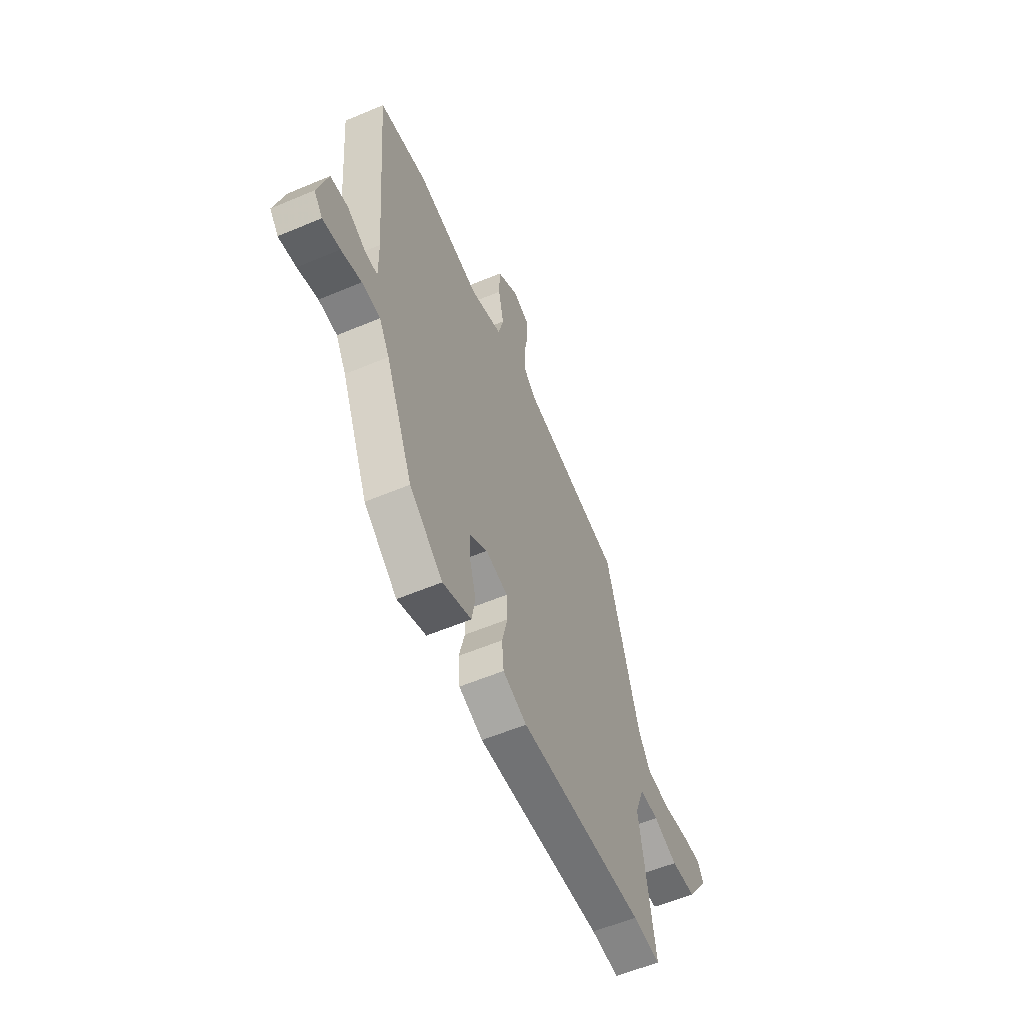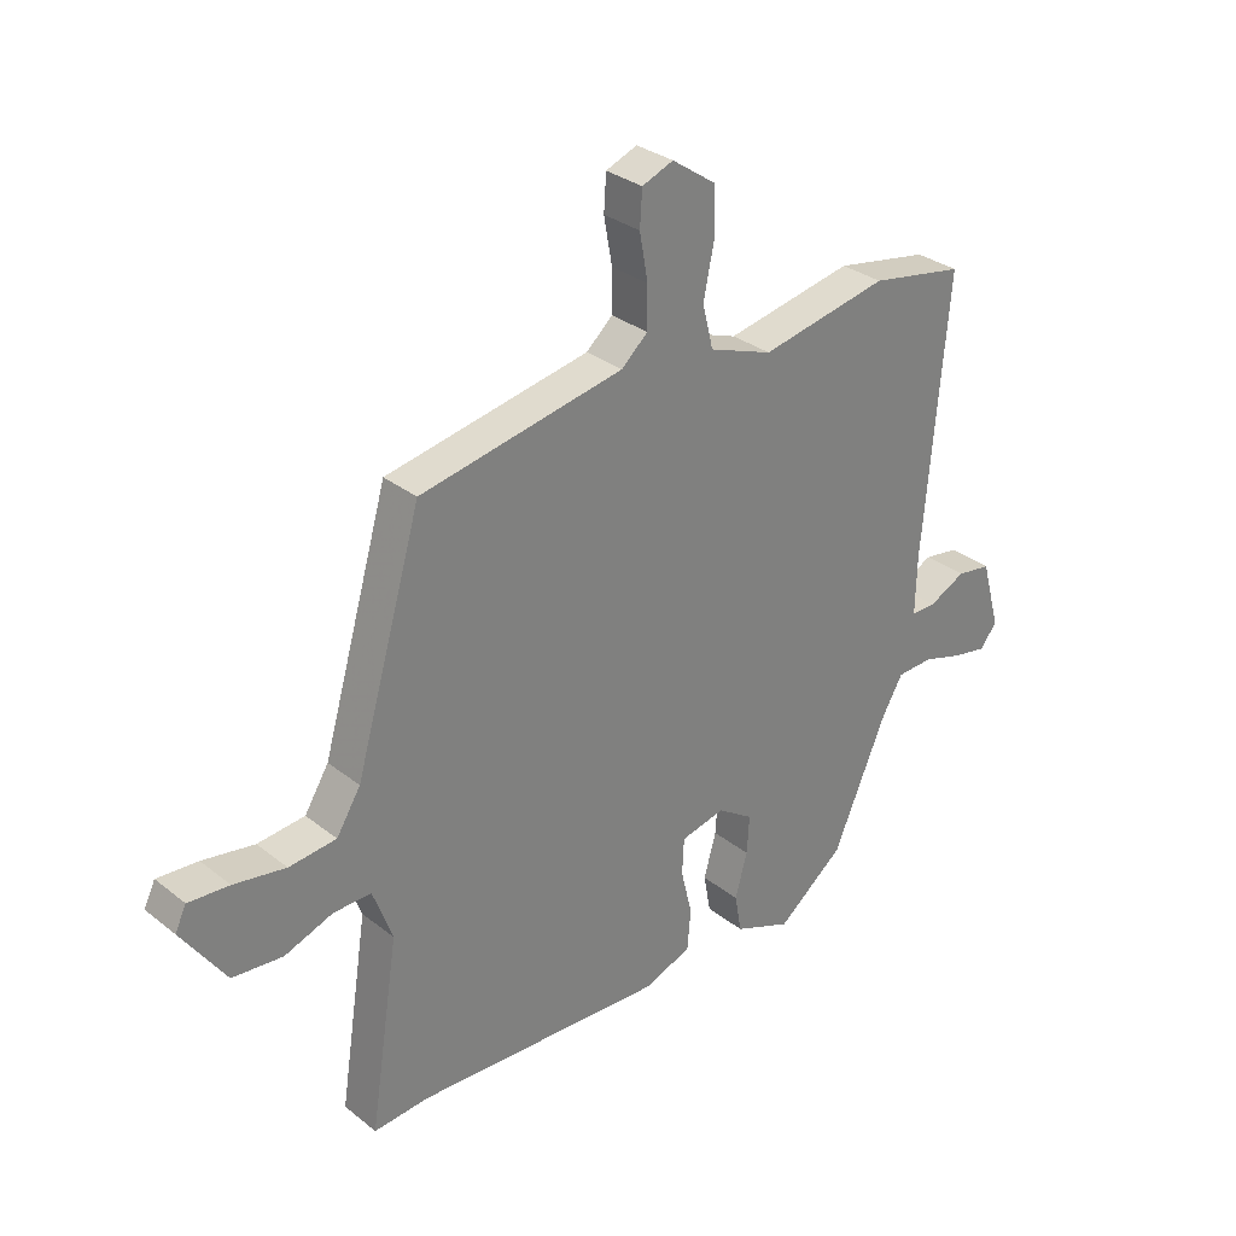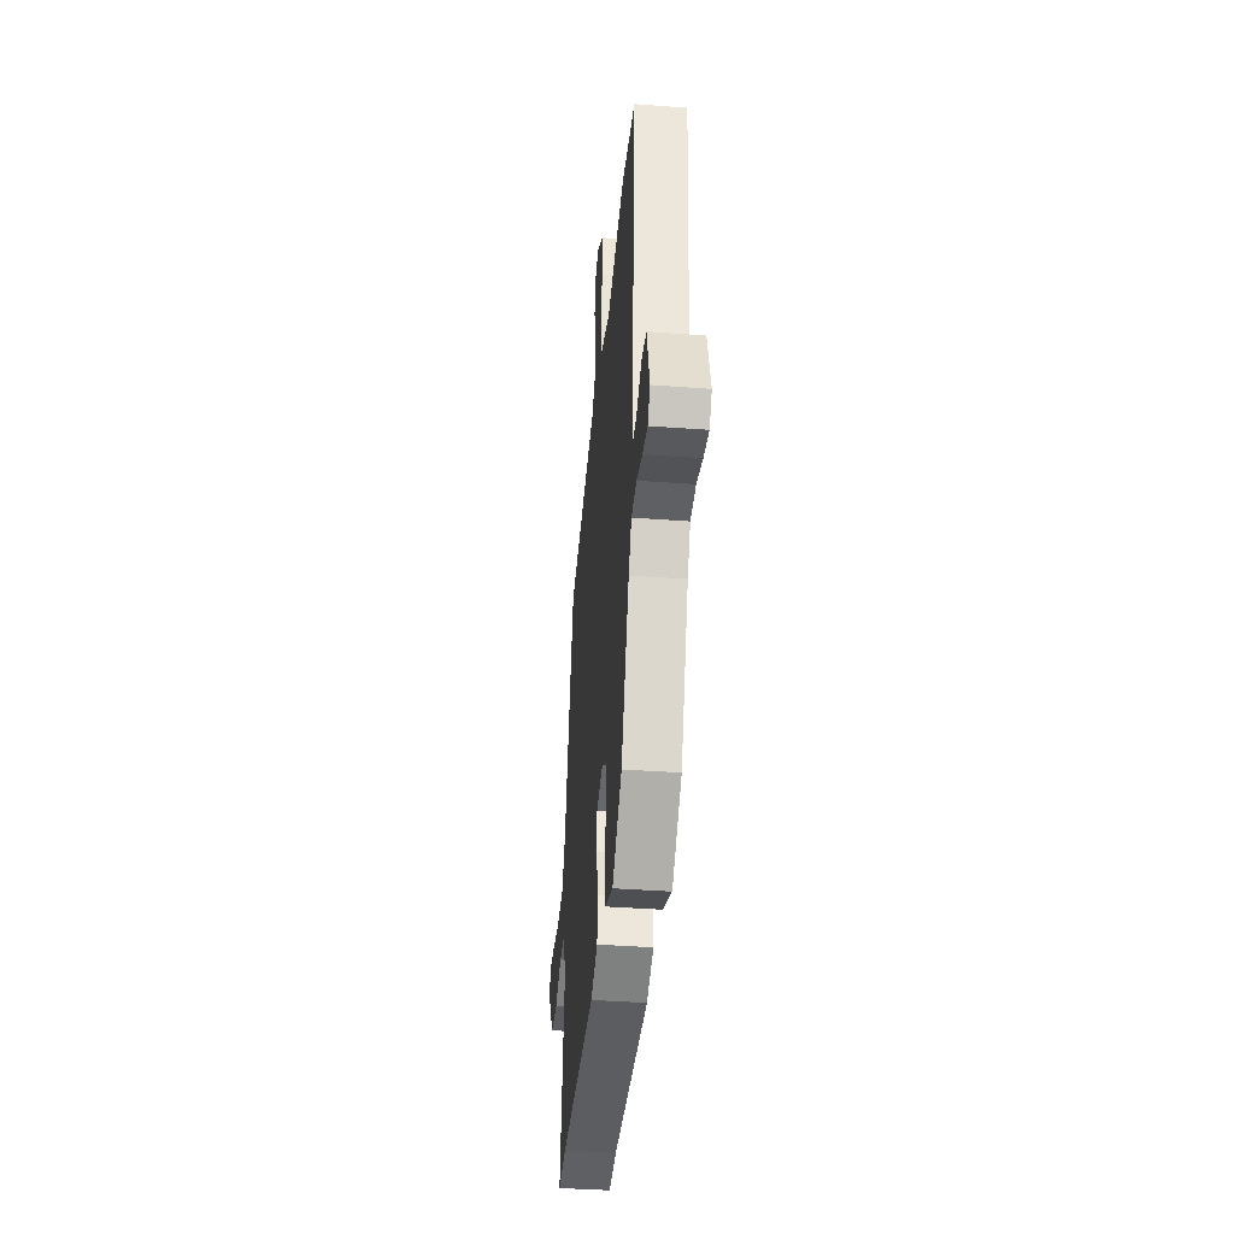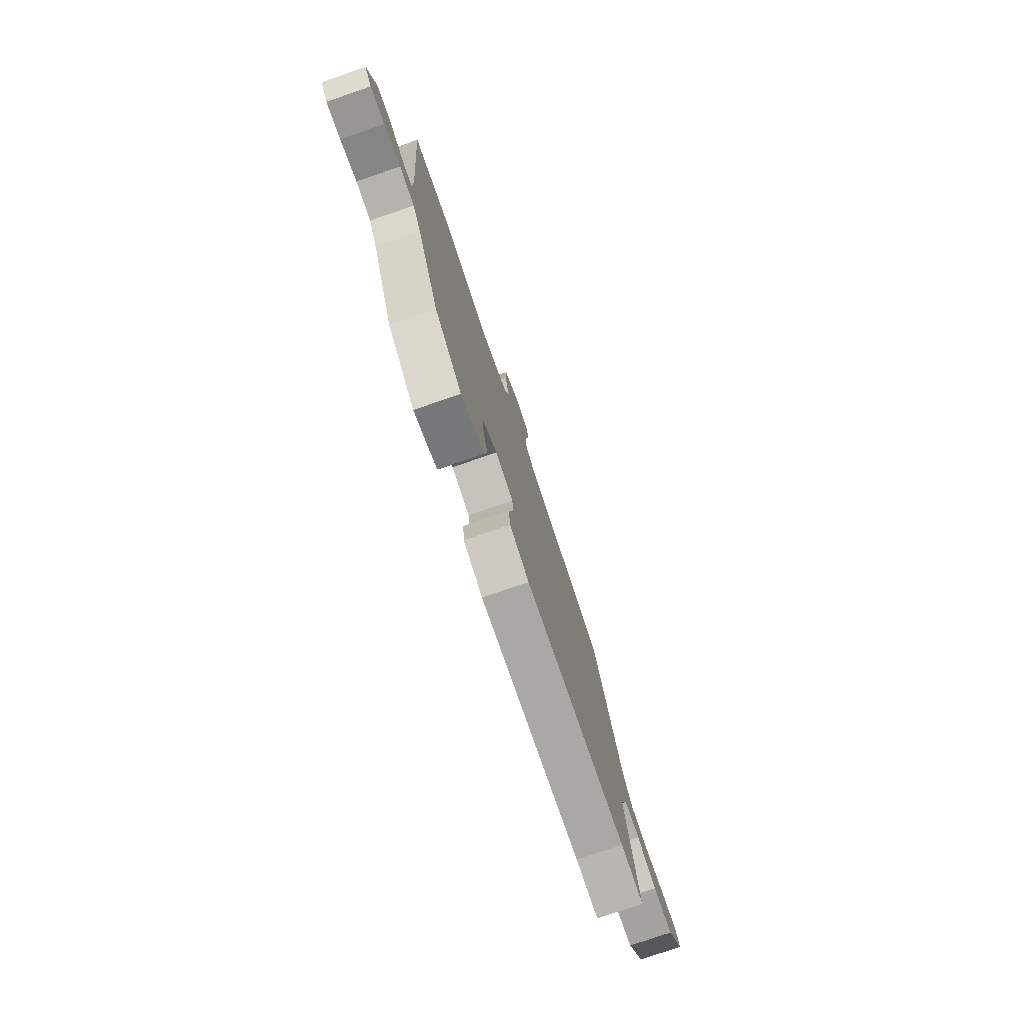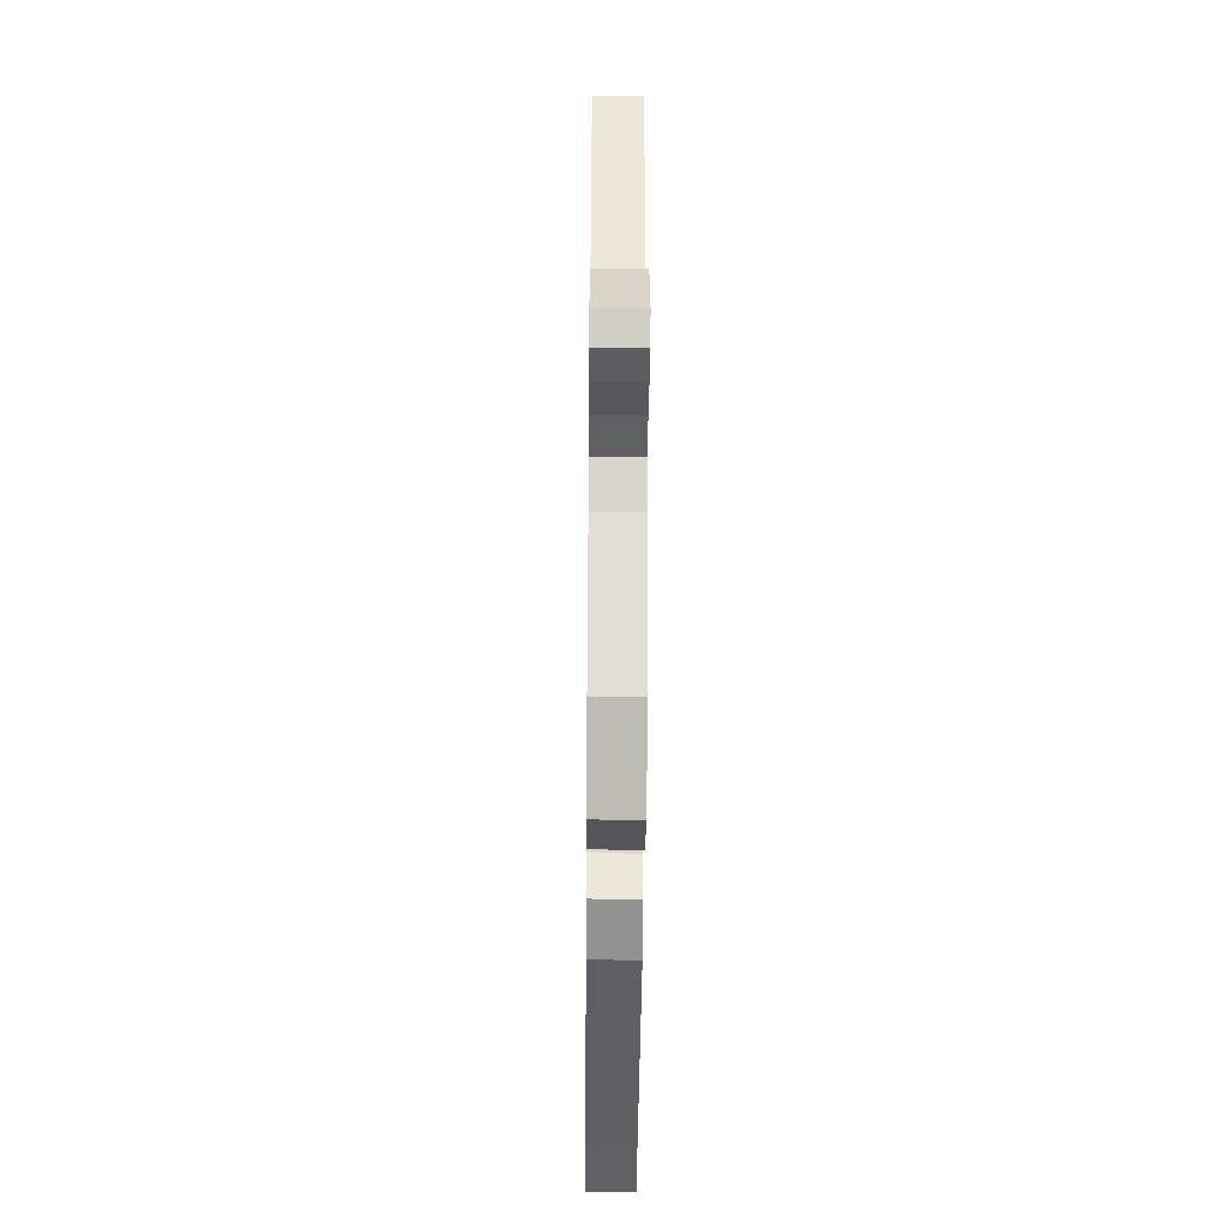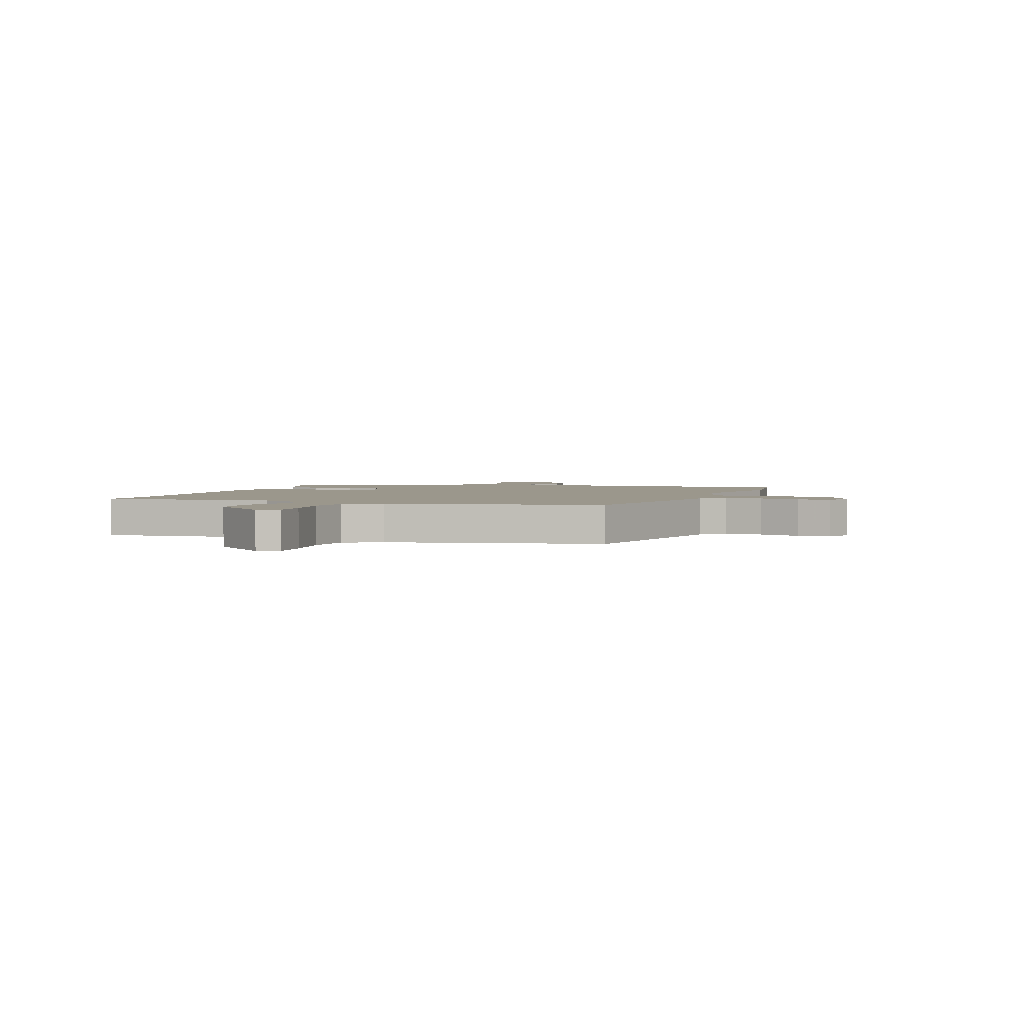
<metadata>
{"format":"obj","ext":"obj","renderer":"f3d","projection":"perspective","resolution":1024,"background":"white","views":[{"elev":-58.0,"azim":113.6,"up":"+Z"},{"elev":30.9,"azim":-41.7,"up":"+Z"},{"elev":-39.5,"azim":84.7,"up":"+Z"},{"elev":-77.7,"azim":108.9,"up":"+Z"},{"elev":-46.0,"azim":89.5,"up":"+Z"},{"elev":2.7,"azim":-66.8,"up":"+Y"}]}
</metadata>
<code>
v 0.409 0.07 0.517
v 0.569 0.07 0.488
v 0.529 0.07 0.02
v 0.527 0.07 -0.079
v 0.569 0.07 -0.079
v 0.632 0.07 -0.048
v 0.691 0.07 -0.057
v 0.724 0.07 -0.175
v 0.695 0.07 -0.211
v 0.636 0.07 -0.2
v 0.568 0.07 -0.179
v 0.506 0.07 -0.182
v 0.471 0.07 -0.242
v 0.378 0.07 -0.457
v 0.265 0.07 -0.546
v 0.168 0.07 -0.507
v 0.156 0.07 -0.441
v 0.177 0.07 -0.366
v 0.181 0.07 -0.301
v 0.12 0.07 -0.261
v 0.045 0.07 -0.278
v 0.042 0.07 -0.34
v 0.061 0.07 -0.419
v 0.055 0.07 -0.488
v -0.026 0.07 -0.518
v -0.451 0.07 -0.496
v -0.545 0.07 -0.503
v -0.496 0.07 -0.186
v -0.529 0.07 -0.096
v -0.593 0.07 -0.097
v -0.675 0.07 -0.127
v -0.76 0.07 -0.119
v -0.835 0.07 -0.01
v -0.816 0.07 0.029
v -0.747 0.07 0.024
v -0.659 0.07 0.009
v -0.579 0.07 0.017
v -0.538 0.07 0.083
v -0.425 0.07 0.47
v -0.08 0.07 0.536
v -0.035 0.07 0.576
v -0.035 0.07 0.646
v -0.049 0.07 0.724
v -0.045 0.07 0.784
v 0.008 0.07 0.805
v 0.082 0.07 0.754
v 0.084 0.07 0.674
v 0.066 0.07 0.586
v 0.084 0.07 0.513
v 0.192 0.07 0.474
v 0.409 0 0.517
v 0.569 0 0.488
v 0.529 0 0.02
v 0.527 0 -0.079
v 0.569 0 -0.079
v 0.632 0 -0.048
v 0.691 0 -0.057
v 0.724 0 -0.175
v 0.695 0 -0.211
v 0.636 0 -0.2
v 0.568 0 -0.179
v 0.506 0 -0.182
v 0.471 0 -0.242
v 0.378 0 -0.457
v 0.265 0 -0.546
v 0.168 0 -0.507
v 0.156 0 -0.441
v 0.177 0 -0.366
v 0.181 0 -0.301
v 0.12 0 -0.261
v 0.045 0 -0.278
v 0.042 0 -0.34
v 0.061 0 -0.419
v 0.055 0 -0.488
v -0.026 0 -0.518
v -0.451 0 -0.496
v -0.545 0 -0.503
v -0.496 0 -0.186
v -0.529 0 -0.096
v -0.593 0 -0.097
v -0.675 0 -0.127
v -0.76 0 -0.119
v -0.835 0 -0.01
v -0.816 0 0.029
v -0.747 0 0.024
v -0.659 0 0.009
v -0.579 0 0.017
v -0.538 0 0.083
v -0.425 0 0.47
v -0.08 0 0.536
v -0.035 0 0.576
v -0.035 0 0.646
v -0.049 0 0.724
v -0.045 0 0.784
v 0.008 0 0.805
v 0.082 0 0.754
v 0.084 0 0.674
v 0.066 0 0.586
v 0.084 0 0.513
v 0.192 0 0.474
f 46 47 48
f 45 46 48
f 44 45 48
f 43 44 48
f 42 43 48
f 41 42 48 49
f 40 41 49
f 40 49 50
f 39 40 50
f 38 39 50
f 34 35 36
f 33 34 36
f 32 33 36
f 31 32 36
f 30 31 36
f 29 30 36 37
f 26 27 28
f 25 26 28
f 24 25 28
f 23 24 28
f 22 23 28
f 21 22 28 29
f 1 2 3
f 50 1 3
f 38 50 3
f 37 38 3
f 29 37 3
f 21 29 3
f 20 21 3
f 16 17 18
f 15 16 18
f 14 15 18
f 13 14 18
f 9 10 11
f 8 9 11
f 7 8 11
f 6 7 11
f 5 6 11
f 4 5 11 12
f 4 12 13
f 3 4 13
f 20 3 13
f 19 20 13
f 13 18 19
f 98 97 96
f 98 96 95
f 98 95 94
f 98 94 93
f 98 93 92
f 99 98 92 91
f 99 91 90
f 100 99 90
f 100 90 89
f 100 89 88
f 86 85 84
f 86 84 83
f 86 83 82
f 86 82 81
f 86 81 80
f 87 86 80 79
f 78 77 76
f 78 76 75
f 78 75 74
f 78 74 73
f 78 73 72
f 79 78 72 71
f 53 52 51
f 53 51 100
f 53 100 88
f 53 88 87
f 53 87 79
f 53 79 71
f 53 71 70
f 68 67 66
f 68 66 65
f 68 65 64
f 68 64 63
f 61 60 59
f 61 59 58
f 61 58 57
f 61 57 56
f 61 56 55
f 62 61 55 54
f 63 62 54
f 63 54 53
f 63 53 70
f 63 70 69
f 69 68 63
f 1 51 52 2
f 2 52 53 3
f 3 53 54 4
f 4 54 55 5
f 5 55 56 6
f 6 56 57 7
f 7 57 58 8
f 8 58 59 9
f 9 59 60 10
f 10 60 61 11
f 11 61 62 12
f 12 62 63 13
f 13 63 64 14
f 14 64 65 15
f 15 65 66 16
f 16 66 67 17
f 17 67 68 18
f 18 68 69 19
f 19 69 70 20
f 20 70 71 21
f 21 71 72 22
f 22 72 73 23
f 23 73 74 24
f 24 74 75 25
f 25 75 76 26
f 26 76 77 27
f 27 77 78 28
f 28 78 79 29
f 29 79 80 30
f 30 80 81 31
f 31 81 82 32
f 32 82 83 33
f 33 83 84 34
f 34 84 85 35
f 35 85 86 36
f 36 86 87 37
f 37 87 88 38
f 38 88 89 39
f 39 89 90 40
f 40 90 91 41
f 41 91 92 42
f 42 92 93 43
f 43 93 94 44
f 44 94 95 45
f 45 95 96 46
f 46 96 97 47
f 47 97 98 48
f 48 98 99 49
f 49 99 100 50
f 50 100 51 1

</code>
